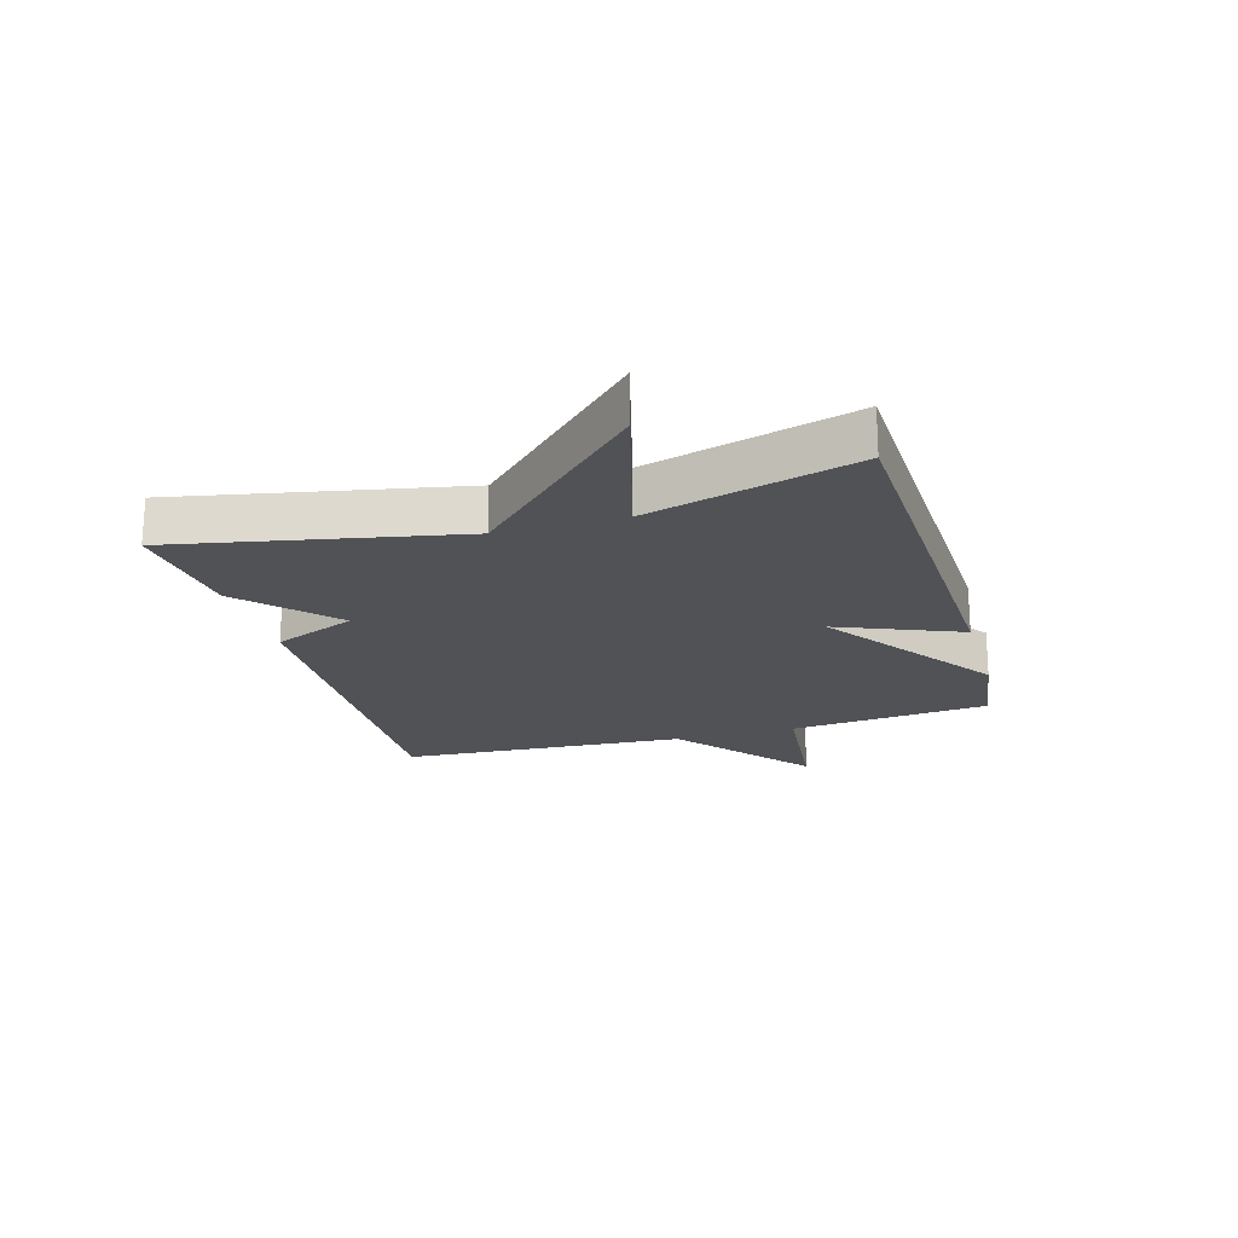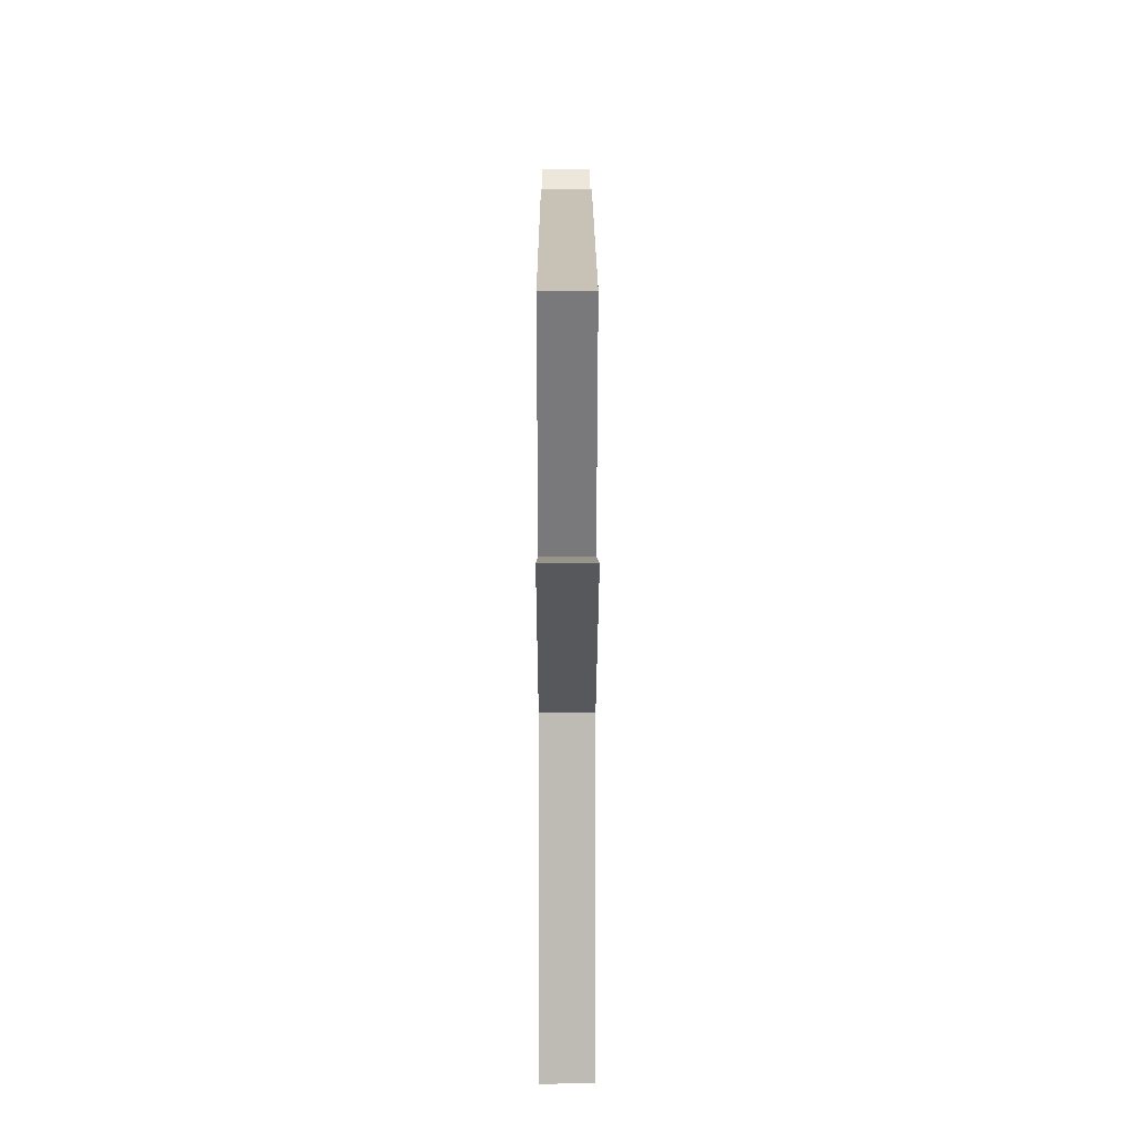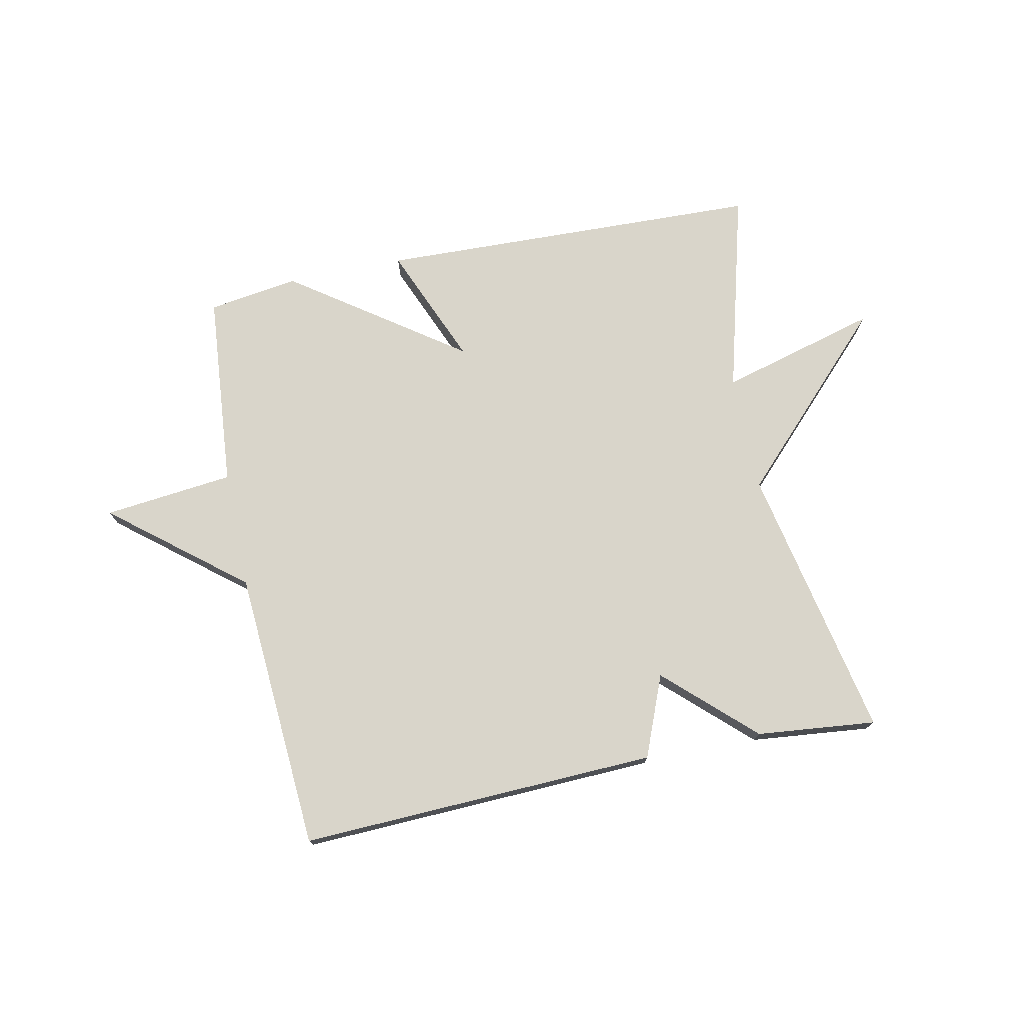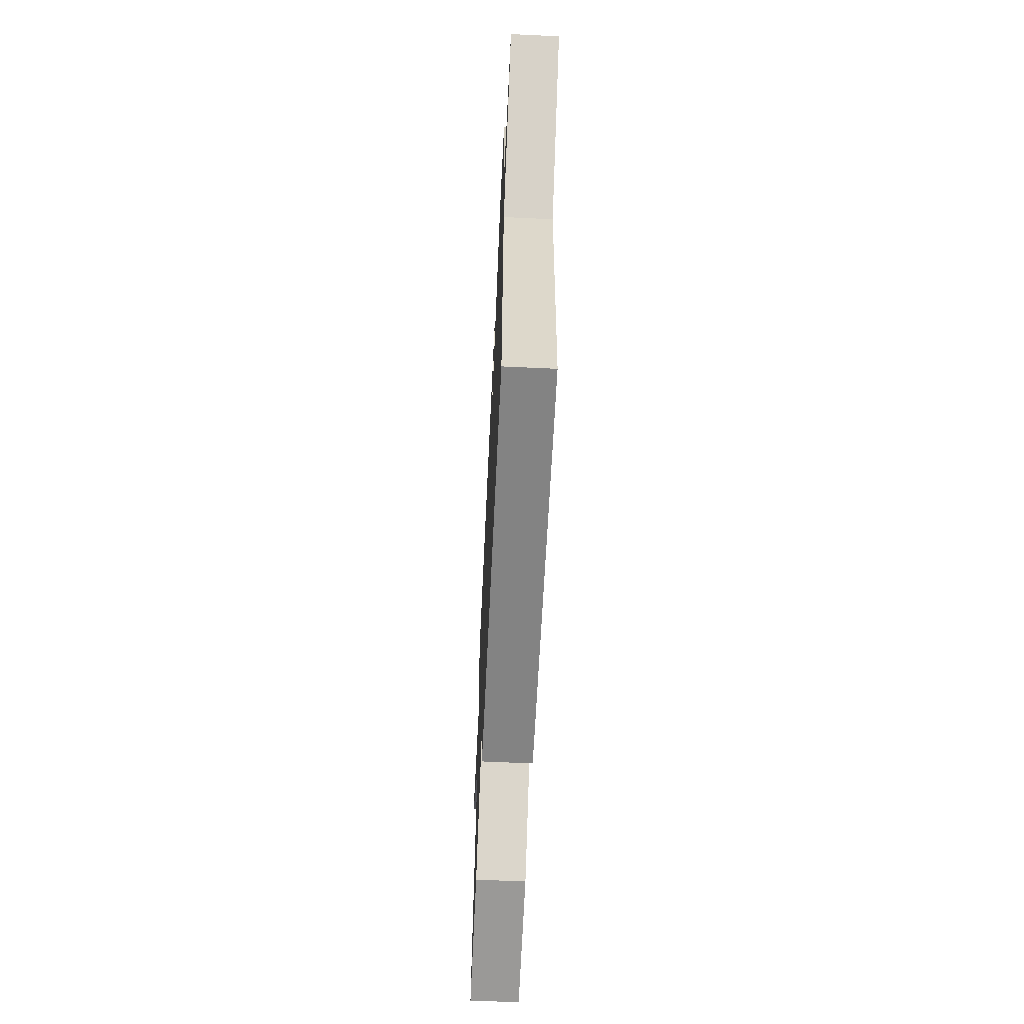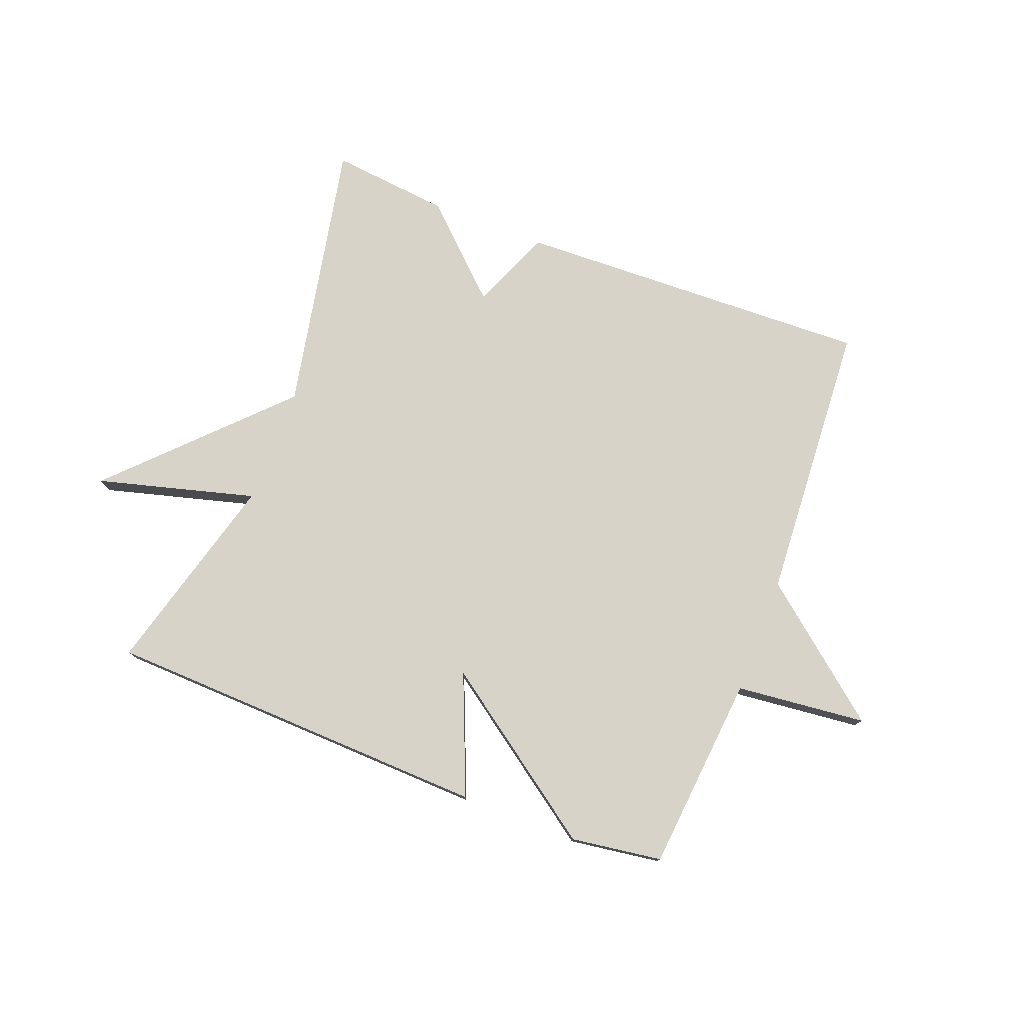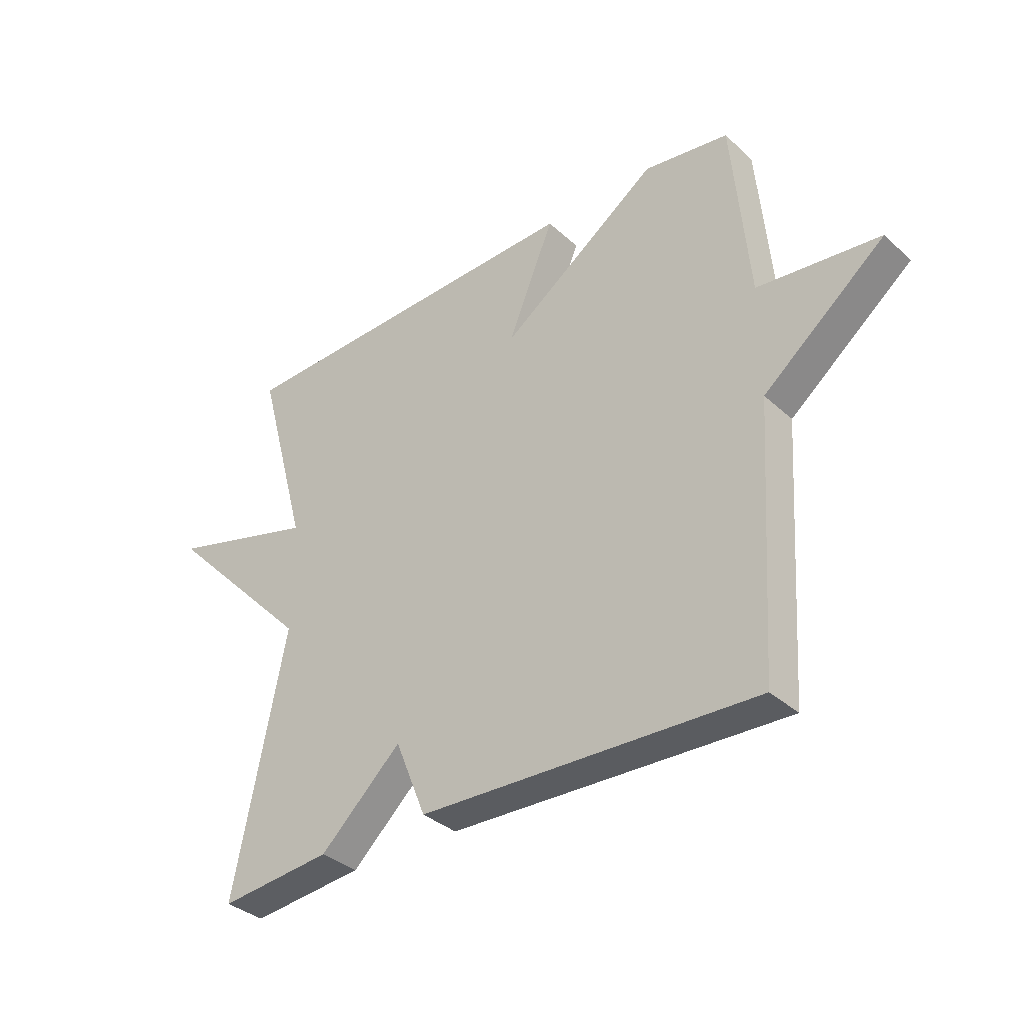
<metadata>
{"format":"obj","ext":"obj","renderer":"f3d","projection":"perspective","resolution":1024,"background":"white","views":[{"elev":-20.7,"azim":-73.7,"up":"+Y"},{"elev":17.0,"azim":-90.1,"up":"+Z"},{"elev":74.6,"azim":168.2,"up":"+Y"},{"elev":-63.0,"azim":87.3,"up":"+Z"},{"elev":77.1,"azim":21.1,"up":"+Y"},{"elev":-35.0,"azim":39.9,"up":"+Z"}]}
</metadata>
<code>
v -0.5 0.07 -0.5
v -0.408 0.07 -0.04
v -0.673 0.07 0.232
v -0.408 0.07 0.16
v -0.5 0.07 0.5
v 0.148 0.07 0.522
v 0.065 0.07 0.321
v 0.348 0.07 0.522
v 0.5 0.07 0.5
v 0.53 0.07 0.171
v 0.748 0.07 0.148
v 0.53 0.07 -0.029
v 0.5 0.07 -0.5
v -0.1 0.07 -0.479
v -0.155 0.07 -0.343
v -0.3 0.07 -0.479
v -0.5 0 -0.5
v -0.408 0 -0.04
v -0.673 0 0.232
v -0.408 0 0.16
v -0.5 0 0.5
v 0.148 0 0.522
v 0.065 0 0.321
v 0.348 0 0.522
v 0.5 0 0.5
v 0.53 0 0.171
v 0.748 0 0.148
v 0.53 0 -0.029
v 0.5 0 -0.5
v -0.1 0 -0.479
v -0.155 0 -0.343
v -0.3 0 -0.479
f 15 16 1 2
f 12 13 14 15
f 12 15 2
f 11 12 2
f 10 11 2
f 9 10 2
f 8 9 2
f 7 8 2
f 4 5 6 7
f 4 7 2
f 2 3 4
f 18 17 32 31
f 31 30 29 28
f 18 31 28
f 18 28 27
f 18 27 26
f 18 26 25
f 18 25 24
f 18 24 23
f 23 22 21 20
f 18 23 20
f 20 19 18
f 1 17 18 2
f 2 18 19 3
f 3 19 20 4
f 4 20 21 5
f 5 21 22 6
f 6 22 23 7
f 7 23 24 8
f 8 24 25 9
f 9 25 26 10
f 10 26 27 11
f 11 27 28 12
f 12 28 29 13
f 13 29 30 14
f 14 30 31 15
f 15 31 32 16
f 16 32 17 1

</code>
